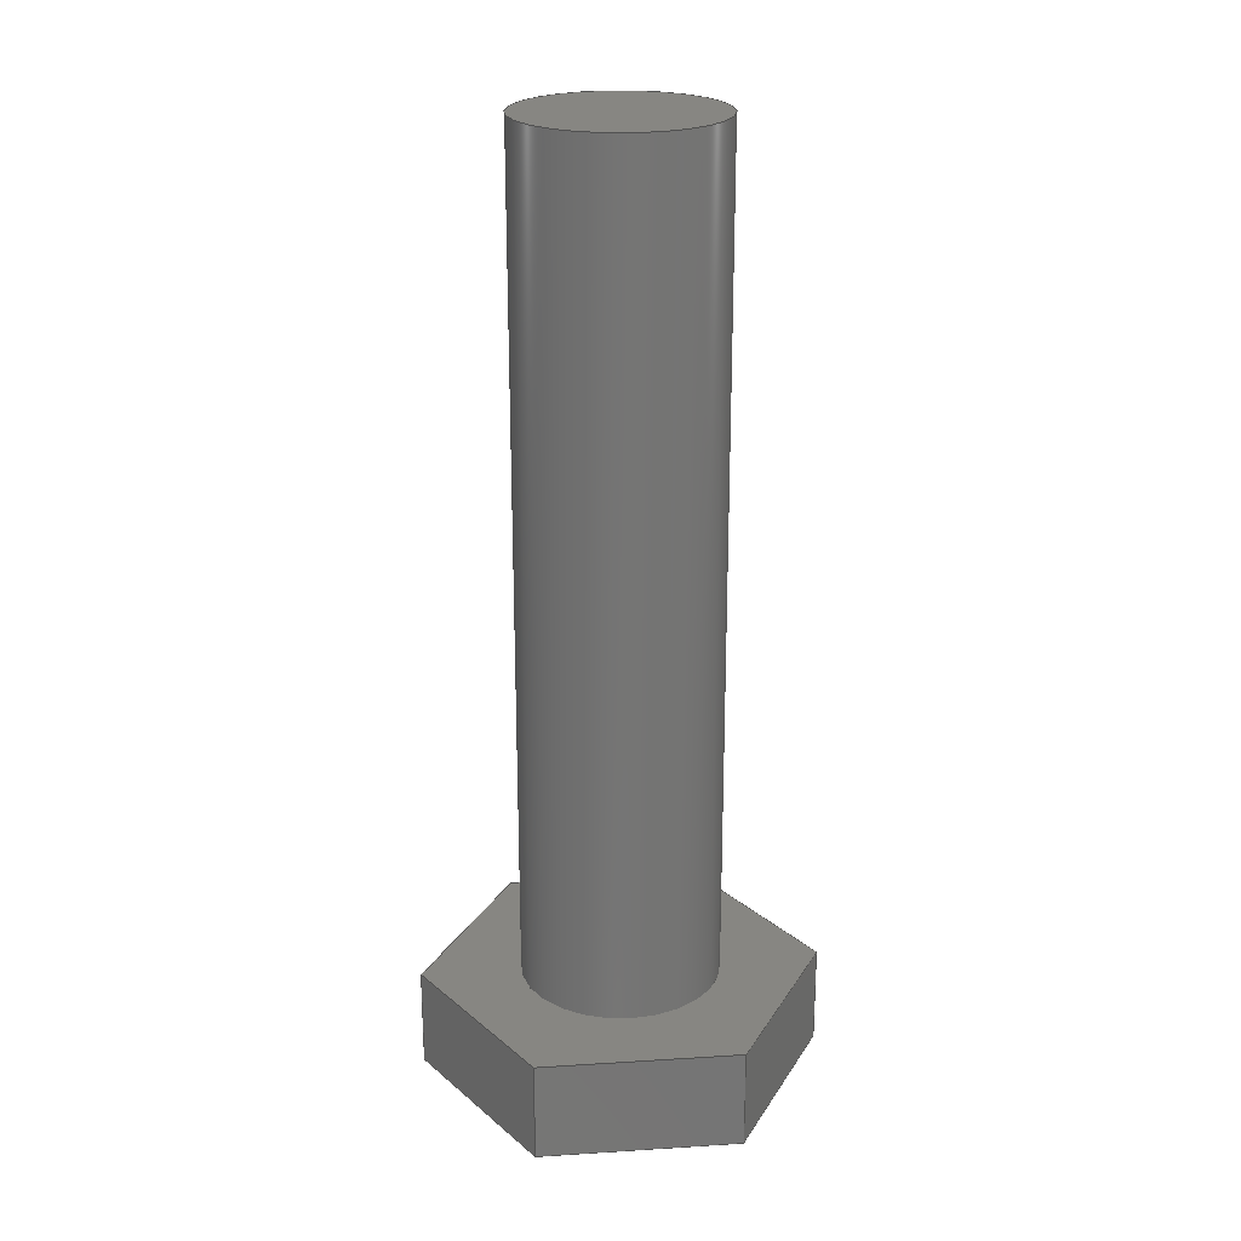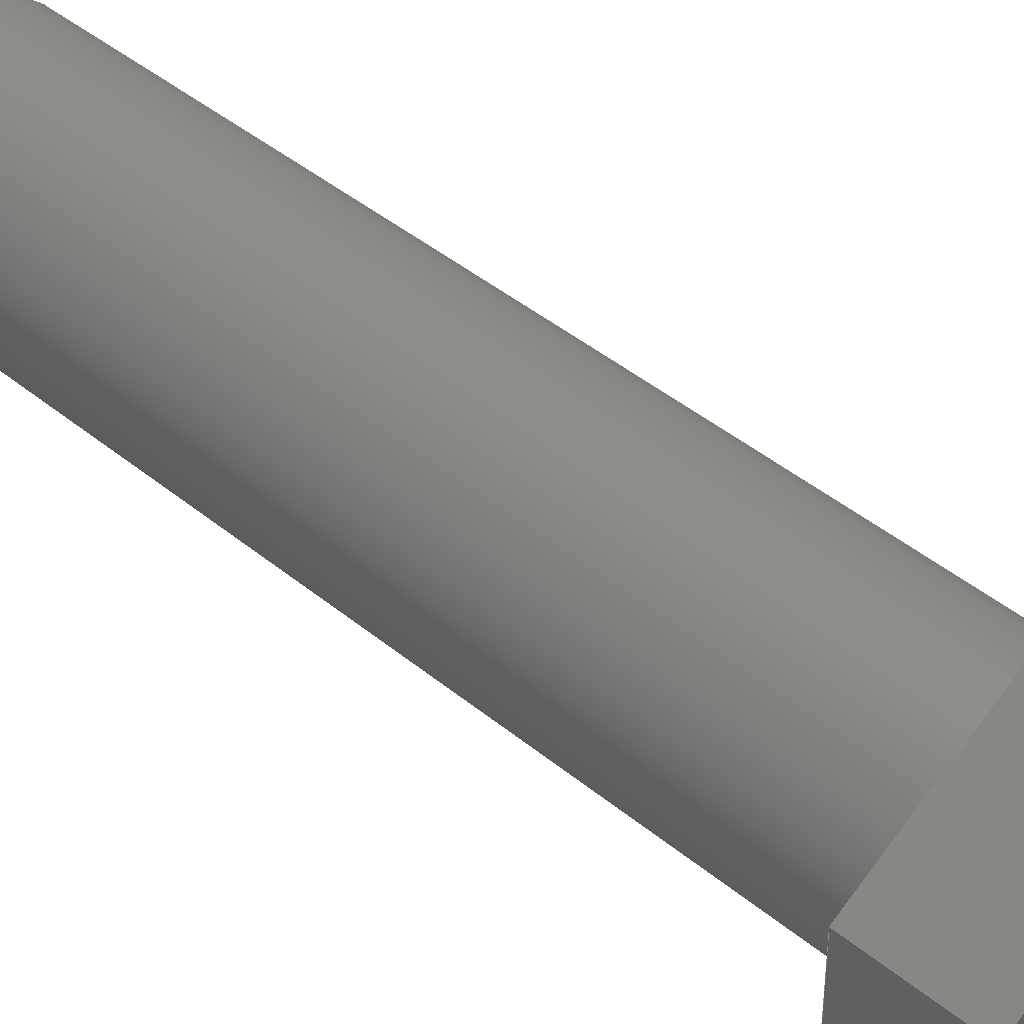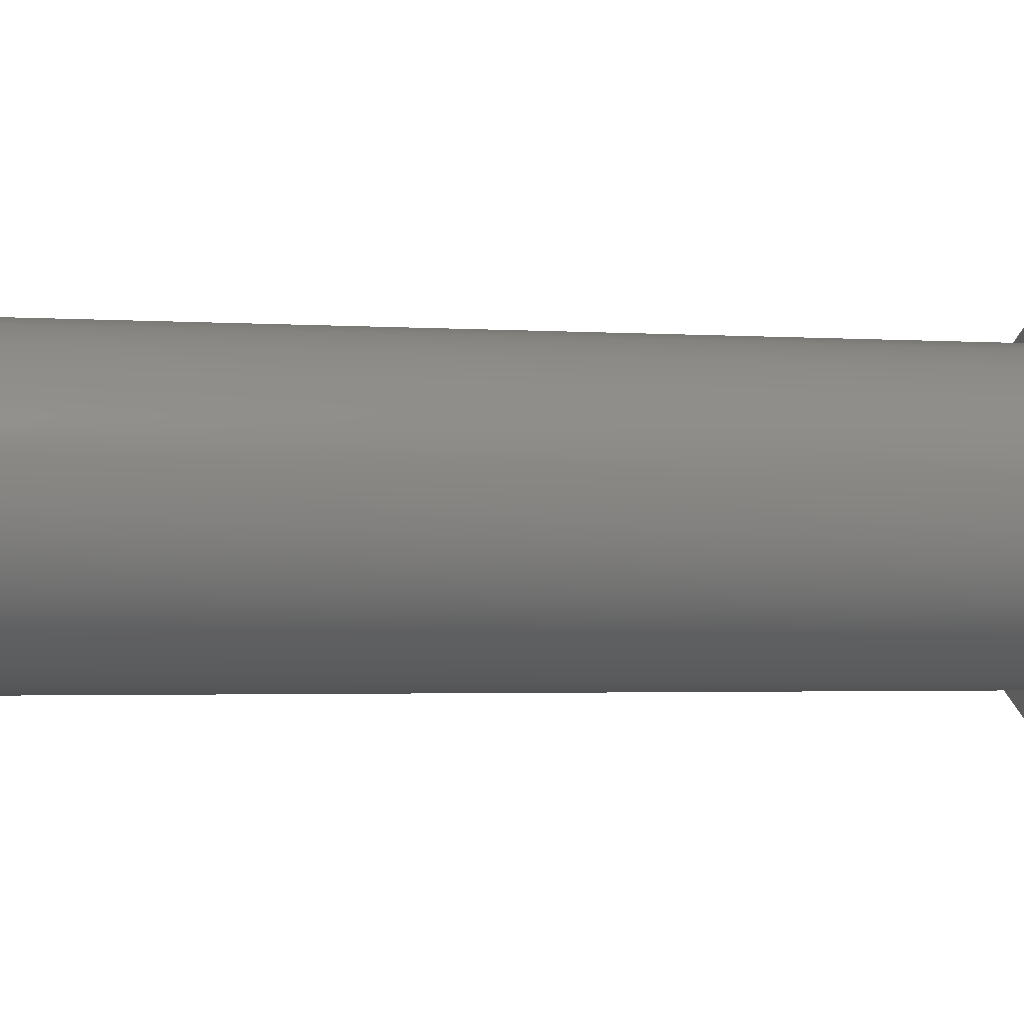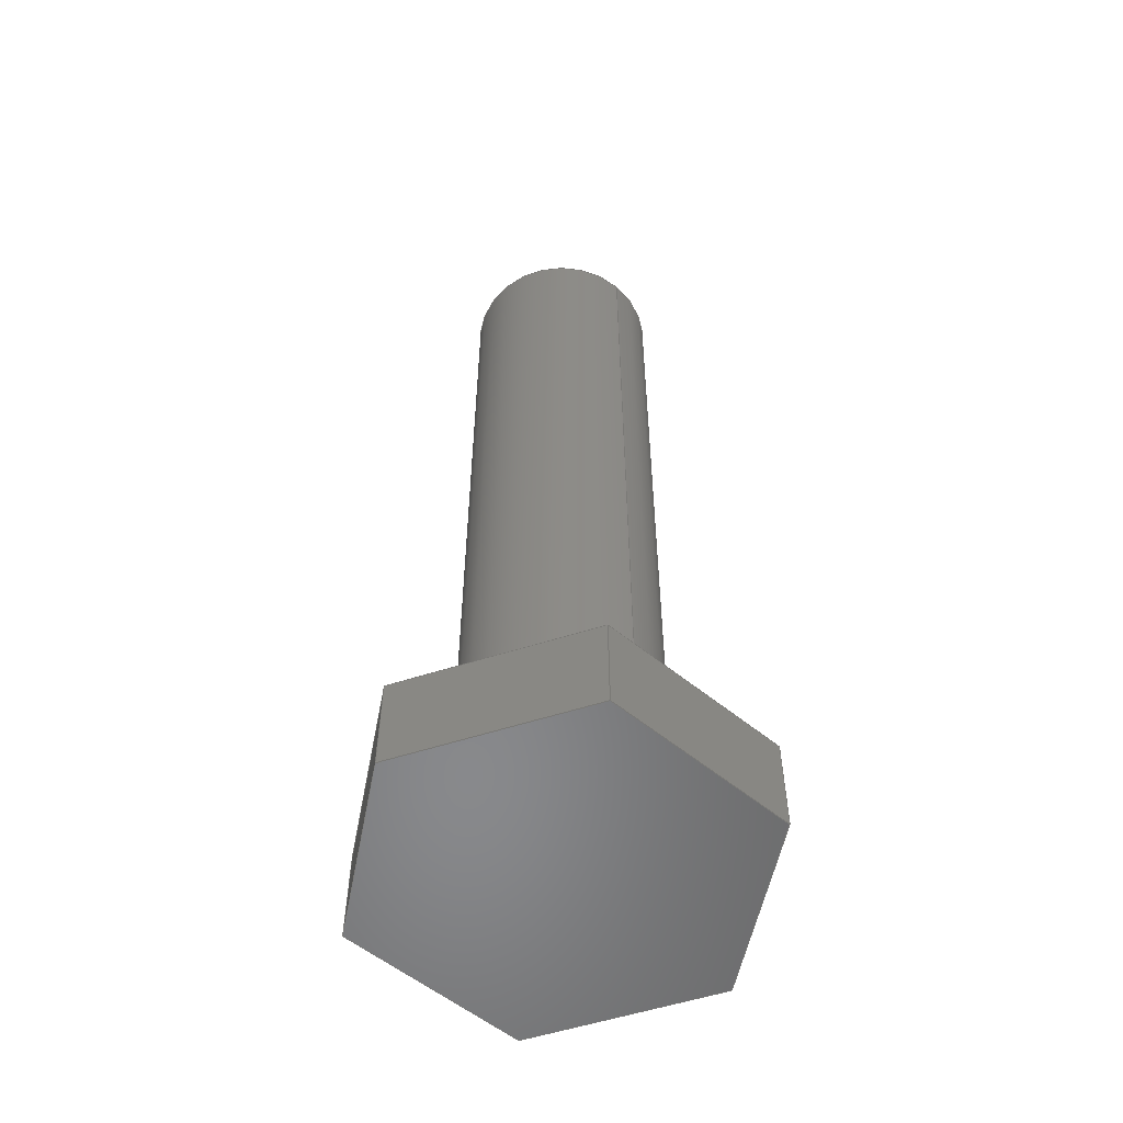
<metadata>
{"format":"step","ext":"step","renderer":"f3d","projection":"perspective","resolution":1024,"background":"white","views":[{"elev":23.0,"azim":-96.6,"up":"+Y"},{"elev":42.7,"azim":-45.5,"up":"+Z"},{"elev":-1.8,"azim":-107.8,"up":"+Z"},{"elev":-55.2,"azim":48.4,"up":"+Y"}]}
</metadata>
<code>
ISO-10303-21;
DATA;
#1=MECHANICAL_DESIGN_GEOMETRIC_PRESENTATION_REPRESENTATION('',(#4),#285);
#2=SHAPE_REPRESENTATION_RELATIONSHIP('SRR','None',#292,#3);
#3=ADVANCED_BREP_SHAPE_REPRESENTATION('',(#5),#284);
#4=STYLED_ITEM('',(#302),#5);
#5=MANIFOLD_SOLID_BREP('Body1',#165);
#6=FACE_BOUND('',#35,.T.);
#7=PLANE('',#182);
#8=PLANE('',#183);
#9=PLANE('',#184);
#10=PLANE('',#185);
#11=PLANE('',#186);
#12=PLANE('',#187);
#13=PLANE('',#188);
#14=PLANE('',#189);
#15=PLANE('',#190);
#16=FACE_OUTER_BOUND('',#26,.T.);
#17=FACE_OUTER_BOUND('',#27,.T.);
#18=FACE_OUTER_BOUND('',#28,.T.);
#19=FACE_OUTER_BOUND('',#29,.T.);
#20=FACE_OUTER_BOUND('',#30,.T.);
#21=FACE_OUTER_BOUND('',#31,.T.);
#22=FACE_OUTER_BOUND('',#32,.T.);
#23=FACE_OUTER_BOUND('',#33,.T.);
#24=FACE_OUTER_BOUND('',#34,.T.);
#25=FACE_OUTER_BOUND('',#36,.T.);
#26=EDGE_LOOP('',(#112,#113,#114,#115));
#27=EDGE_LOOP('',(#116));
#28=EDGE_LOOP('',(#117,#118,#119,#120));
#29=EDGE_LOOP('',(#121,#122,#123,#124));
#30=EDGE_LOOP('',(#125,#126,#127,#128));
#31=EDGE_LOOP('',(#129,#130,#131,#132));
#32=EDGE_LOOP('',(#133,#134,#135,#136));
#33=EDGE_LOOP('',(#137,#138,#139,#140));
#34=EDGE_LOOP('',(#141,#142,#143,#144,#145,#146));
#35=EDGE_LOOP('',(#147));
#36=EDGE_LOOP('',(#148,#149,#150,#151,#152,#153));
#37=LINE('',#241,#56);
#38=LINE('',#247,#57);
#39=LINE('',#249,#58);
#40=LINE('',#251,#59);
#41=LINE('',#252,#60);
#42=LINE('',#255,#61);
#43=LINE('',#257,#62);
#44=LINE('',#258,#63);
#45=LINE('',#261,#64);
#46=LINE('',#263,#65);
#47=LINE('',#264,#66);
#48=LINE('',#267,#67);
#49=LINE('',#269,#68);
#50=LINE('',#270,#69);
#51=LINE('',#273,#70);
#52=LINE('',#275,#71);
#53=LINE('',#276,#72);
#54=LINE('',#278,#73);
#55=LINE('',#279,#74);
#56=VECTOR('',#197,0.2);
#57=VECTOR('',#204,1);
#58=VECTOR('',#205,1);
#59=VECTOR('',#206,1);
#60=VECTOR('',#207,1);
#61=VECTOR('',#210,1);
#62=VECTOR('',#211,1);
#63=VECTOR('',#212,1);
#64=VECTOR('',#215,1);
#65=VECTOR('',#216,1);
#66=VECTOR('',#217,1);
#67=VECTOR('',#220,1);
#68=VECTOR('',#221,1);
#69=VECTOR('',#222,1);
#70=VECTOR('',#225,1);
#71=VECTOR('',#226,1);
#72=VECTOR('',#227,1);
#73=VECTOR('',#230,1);
#74=VECTOR('',#231,1);
#75=CIRCLE('',#180,0.2);
#76=CIRCLE('',#181,0.2);
#77=VERTEX_POINT('',#238);
#78=VERTEX_POINT('',#240);
#79=VERTEX_POINT('',#245);
#80=VERTEX_POINT('',#246);
#81=VERTEX_POINT('',#248);
#82=VERTEX_POINT('',#250);
#83=VERTEX_POINT('',#254);
#84=VERTEX_POINT('',#256);
#85=VERTEX_POINT('',#260);
#86=VERTEX_POINT('',#262);
#87=VERTEX_POINT('',#266);
#88=VERTEX_POINT('',#268);
#89=VERTEX_POINT('',#272);
#90=VERTEX_POINT('',#274);
#91=EDGE_CURVE('',#77,#77,#75,.T.);
#92=EDGE_CURVE('',#77,#78,#37,.T.);
#93=EDGE_CURVE('',#78,#78,#76,.T.);
#94=EDGE_CURVE('',#79,#80,#38,.T.);
#95=EDGE_CURVE('',#80,#81,#39,.T.);
#96=EDGE_CURVE('',#82,#81,#40,.T.);
#97=EDGE_CURVE('',#79,#82,#41,.T.);
#98=EDGE_CURVE('',#83,#79,#42,.T.);
#99=EDGE_CURVE('',#84,#82,#43,.T.);
#100=EDGE_CURVE('',#83,#84,#44,.T.);
#101=EDGE_CURVE('',#85,#83,#45,.T.);
#102=EDGE_CURVE('',#86,#84,#46,.T.);
#103=EDGE_CURVE('',#85,#86,#47,.T.);
#104=EDGE_CURVE('',#87,#85,#48,.T.);
#105=EDGE_CURVE('',#88,#86,#49,.T.);
#106=EDGE_CURVE('',#87,#88,#50,.T.);
#107=EDGE_CURVE('',#89,#87,#51,.T.);
#108=EDGE_CURVE('',#90,#88,#52,.T.);
#109=EDGE_CURVE('',#89,#90,#53,.T.);
#110=EDGE_CURVE('',#80,#89,#54,.T.);
#111=EDGE_CURVE('',#81,#90,#55,.T.);
#112=ORIENTED_EDGE('',*,*,#91,.F.);
#113=ORIENTED_EDGE('',*,*,#92,.T.);
#114=ORIENTED_EDGE('',*,*,#93,.F.);
#115=ORIENTED_EDGE('',*,*,#92,.F.);
#116=ORIENTED_EDGE('',*,*,#91,.T.);
#117=ORIENTED_EDGE('',*,*,#94,.T.);
#118=ORIENTED_EDGE('',*,*,#95,.T.);
#119=ORIENTED_EDGE('',*,*,#96,.F.);
#120=ORIENTED_EDGE('',*,*,#97,.F.);
#121=ORIENTED_EDGE('',*,*,#98,.T.);
#122=ORIENTED_EDGE('',*,*,#97,.T.);
#123=ORIENTED_EDGE('',*,*,#99,.F.);
#124=ORIENTED_EDGE('',*,*,#100,.F.);
#125=ORIENTED_EDGE('',*,*,#101,.T.);
#126=ORIENTED_EDGE('',*,*,#100,.T.);
#127=ORIENTED_EDGE('',*,*,#102,.F.);
#128=ORIENTED_EDGE('',*,*,#103,.F.);
#129=ORIENTED_EDGE('',*,*,#104,.T.);
#130=ORIENTED_EDGE('',*,*,#103,.T.);
#131=ORIENTED_EDGE('',*,*,#105,.F.);
#132=ORIENTED_EDGE('',*,*,#106,.F.);
#133=ORIENTED_EDGE('',*,*,#107,.T.);
#134=ORIENTED_EDGE('',*,*,#106,.T.);
#135=ORIENTED_EDGE('',*,*,#108,.F.);
#136=ORIENTED_EDGE('',*,*,#109,.F.);
#137=ORIENTED_EDGE('',*,*,#110,.T.);
#138=ORIENTED_EDGE('',*,*,#109,.T.);
#139=ORIENTED_EDGE('',*,*,#111,.F.);
#140=ORIENTED_EDGE('',*,*,#95,.F.);
#141=ORIENTED_EDGE('',*,*,#111,.T.);
#142=ORIENTED_EDGE('',*,*,#108,.T.);
#143=ORIENTED_EDGE('',*,*,#105,.T.);
#144=ORIENTED_EDGE('',*,*,#102,.T.);
#145=ORIENTED_EDGE('',*,*,#99,.T.);
#146=ORIENTED_EDGE('',*,*,#96,.T.);
#147=ORIENTED_EDGE('',*,*,#93,.T.);
#148=ORIENTED_EDGE('',*,*,#110,.F.);
#149=ORIENTED_EDGE('',*,*,#94,.F.);
#150=ORIENTED_EDGE('',*,*,#98,.F.);
#151=ORIENTED_EDGE('',*,*,#101,.F.);
#152=ORIENTED_EDGE('',*,*,#104,.F.);
#153=ORIENTED_EDGE('',*,*,#107,.F.);
#154=CYLINDRICAL_SURFACE('',#179,0.2);
#155=ADVANCED_FACE('',(#16),#154,.T.);
#156=ADVANCED_FACE('',(#17),#7,.T.);
#157=ADVANCED_FACE('',(#18),#8,.T.);
#158=ADVANCED_FACE('',(#19),#9,.T.);
#159=ADVANCED_FACE('',(#20),#10,.T.);
#160=ADVANCED_FACE('',(#21),#11,.T.);
#161=ADVANCED_FACE('',(#22),#12,.T.);
#162=ADVANCED_FACE('',(#23),#13,.T.);
#163=ADVANCED_FACE('',(#24,#6),#14,.T.);
#164=ADVANCED_FACE('',(#25),#15,.F.);
#165=CLOSED_SHELL('',(#155,#156,#157,#158,#159,#160,#161,#162,#163,#164));
#166=DERIVED_UNIT_ELEMENT(#168,1);
#167=DERIVED_UNIT_ELEMENT(#287,3);
#168=(
MASS_UNIT()
NAMED_UNIT(*)
SI_UNIT(.KILO.,.GRAM.)
);
#169=DERIVED_UNIT((#166,#167));
#170=MEASURE_REPRESENTATION_ITEM('density measure',
POSITIVE_RATIO_MEASURE(7850),#169);
#171=PROPERTY_DEFINITION_REPRESENTATION(#176,#173);
#172=PROPERTY_DEFINITION_REPRESENTATION(#177,#174);
#173=REPRESENTATION('material name',(#175),#284);
#174=REPRESENTATION('density',(#170),#284);
#175=DESCRIPTIVE_REPRESENTATION_ITEM('Steel','Steel');
#176=PROPERTY_DEFINITION('material property','material name',#294);
#177=PROPERTY_DEFINITION('material property','density of part',#294);
#178=AXIS2_PLACEMENT_3D('placement',#236,#191,#192);
#179=AXIS2_PLACEMENT_3D('',#237,#193,#194);
#180=AXIS2_PLACEMENT_3D('',#239,#195,#196);
#181=AXIS2_PLACEMENT_3D('',#242,#198,#199);
#182=AXIS2_PLACEMENT_3D('',#243,#200,#201);
#183=AXIS2_PLACEMENT_3D('',#244,#202,#203);
#184=AXIS2_PLACEMENT_3D('',#253,#208,#209);
#185=AXIS2_PLACEMENT_3D('',#259,#213,#214);
#186=AXIS2_PLACEMENT_3D('',#265,#218,#219);
#187=AXIS2_PLACEMENT_3D('',#271,#223,#224);
#188=AXIS2_PLACEMENT_3D('',#277,#228,#229);
#189=AXIS2_PLACEMENT_3D('',#280,#232,#233);
#190=AXIS2_PLACEMENT_3D('',#281,#234,#235);
#191=DIRECTION('axis',(0,0,1));
#192=DIRECTION('refdir',(1,0,0));
#193=DIRECTION('center_axis',(0,1,0));
#194=DIRECTION('ref_axis',(-1,0,0));
#195=DIRECTION('center_axis',(0,1,0));
#196=DIRECTION('ref_axis',(-1,0,0));
#197=DIRECTION('',(0,-1,0));
#198=DIRECTION('center_axis',(0,-1,0));
#199=DIRECTION('ref_axis',(-1,0,0));
#200=DIRECTION('center_axis',(0,1,0));
#201=DIRECTION('ref_axis',(-1,0,0));
#202=DIRECTION('center_axis',(0.4927,0,0.8702));
#203=DIRECTION('ref_axis',(0.8702,0,-0.4927));
#204=DIRECTION('',(0.8702,0,-0.4927));
#205=DIRECTION('',(0,1,0));
#206=DIRECTION('',(0.8702,0,-0.4927));
#207=DIRECTION('',(0,1,0));
#208=DIRECTION('center_axis',(-0.5072,0,0.8618));
#209=DIRECTION('ref_axis',(0.8618,0,0.5072));
#210=DIRECTION('',(0.8618,0,0.5072));
#211=DIRECTION('',(0.8618,0,0.5072));
#212=DIRECTION('',(0,1,0));
#213=DIRECTION('center_axis',(-1,0,-0.008357));
#214=DIRECTION('ref_axis',(-0.008357,0,1));
#215=DIRECTION('',(-0.008357,0,1));
#216=DIRECTION('',(-0.008357,0,1));
#217=DIRECTION('',(0,1,0));
#218=DIRECTION('center_axis',(-0.4927,0,-0.8702));
#219=DIRECTION('ref_axis',(-0.8702,0,0.4927));
#220=DIRECTION('',(-0.8702,0,0.4927));
#221=DIRECTION('',(-0.8702,0,0.4927));
#222=DIRECTION('',(0,1,0));
#223=DIRECTION('center_axis',(0.5072,0,-0.8618));
#224=DIRECTION('ref_axis',(-0.8618,0,-0.5072));
#225=DIRECTION('',(-0.8618,0,-0.5072));
#226=DIRECTION('',(-0.8618,0,-0.5072));
#227=DIRECTION('',(0,1,0));
#228=DIRECTION('center_axis',(1,0,0.008357));
#229=DIRECTION('ref_axis',(0.008357,0,-1));
#230=DIRECTION('',(0.008357,0,-1));
#231=DIRECTION('',(0.008357,0,-1));
#232=DIRECTION('center_axis',(0,1,0));
#233=DIRECTION('ref_axis',(0,0,1));
#234=DIRECTION('center_axis',(0,1,0));
#235=DIRECTION('ref_axis',(1,0,0));
#236=CARTESIAN_POINT('',(0,0,0));
#237=CARTESIAN_POINT('Origin',(0,0.2,0));
#238=CARTESIAN_POINT('',(0.2,1.9,-2.449e-17));
#239=CARTESIAN_POINT('Origin',(0,1.9,0));
#240=CARTESIAN_POINT('',(0.2,0.2,-2.449e-17));
#241=CARTESIAN_POINT('',(0.2,0.2,-2.449e-17));
#242=CARTESIAN_POINT('Origin',(0,0.2,0));
#243=CARTESIAN_POINT('Origin',(0,1.9,0));
#244=CARTESIAN_POINT('Origin',(-0.003343,0,0.4));
#245=CARTESIAN_POINT('',(-0.003343,0,0.4));
#246=CARTESIAN_POINT('',(0.3447,0,0.2029));
#247=CARTESIAN_POINT('',(-0.003343,0,0.4));
#248=CARTESIAN_POINT('',(0.3447,0.2,0.2029));
#249=CARTESIAN_POINT('',(0.3447,0,0.2029));
#250=CARTESIAN_POINT('',(-0.003343,0.2,0.4));
#251=CARTESIAN_POINT('',(-0.003343,0.2,0.4));
#252=CARTESIAN_POINT('',(-0.003343,0,0.4));
#253=CARTESIAN_POINT('Origin',(-0.3481,0,0.1971));
#254=CARTESIAN_POINT('',(-0.3481,0,0.1971));
#255=CARTESIAN_POINT('',(-0.3481,0,0.1971));
#256=CARTESIAN_POINT('',(-0.3481,0.2,0.1971));
#257=CARTESIAN_POINT('',(-0.3481,0.2,0.1971));
#258=CARTESIAN_POINT('',(-0.3481,0,0.1971));
#259=CARTESIAN_POINT('Origin',(-0.3447,0,-0.2029));
#260=CARTESIAN_POINT('',(-0.3447,0,-0.2029));
#261=CARTESIAN_POINT('',(-0.3447,0,-0.2029));
#262=CARTESIAN_POINT('',(-0.3447,0.2,-0.2029));
#263=CARTESIAN_POINT('',(-0.3447,0.2,-0.2029));
#264=CARTESIAN_POINT('',(-0.3447,0,-0.2029));
#265=CARTESIAN_POINT('Origin',(0.003343,0,-0.4));
#266=CARTESIAN_POINT('',(0.003343,0,-0.4));
#267=CARTESIAN_POINT('',(0.003343,0,-0.4));
#268=CARTESIAN_POINT('',(0.003343,0.2,-0.4));
#269=CARTESIAN_POINT('',(0.003343,0.2,-0.4));
#270=CARTESIAN_POINT('',(0.003343,0,-0.4));
#271=CARTESIAN_POINT('Origin',(0.3481,0,-0.1971));
#272=CARTESIAN_POINT('',(0.3481,0,-0.1971));
#273=CARTESIAN_POINT('',(0.3481,0,-0.1971));
#274=CARTESIAN_POINT('',(0.3481,0.2,-0.1971));
#275=CARTESIAN_POINT('',(0.3481,0.2,-0.1971));
#276=CARTESIAN_POINT('',(0.3481,0,-0.1971));
#277=CARTESIAN_POINT('Origin',(0.3447,0,0.2029));
#278=CARTESIAN_POINT('',(0.3447,0,0.2029));
#279=CARTESIAN_POINT('',(0.3447,0.2,0.2029));
#280=CARTESIAN_POINT('Origin',(0,0.2,0));
#281=CARTESIAN_POINT('Origin',(0,0,0));
#282=UNCERTAINTY_MEASURE_WITH_UNIT(LENGTH_MEASURE(0.001),#286,
'DISTANCE_ACCURACY_VALUE',
'Maximum model space distance between geometric entities at asserted c
onnectivities');
#283=UNCERTAINTY_MEASURE_WITH_UNIT(LENGTH_MEASURE(0.001),#286,
'DISTANCE_ACCURACY_VALUE',
'Maximum model space distance between geometric entities at asserted c
onnectivities');
#284=(
GEOMETRIC_REPRESENTATION_CONTEXT(3)
GLOBAL_UNCERTAINTY_ASSIGNED_CONTEXT((#282))
GLOBAL_UNIT_ASSIGNED_CONTEXT((#286,#288,#289))
REPRESENTATION_CONTEXT('','3D')
);
#285=(
GEOMETRIC_REPRESENTATION_CONTEXT(3)
GLOBAL_UNCERTAINTY_ASSIGNED_CONTEXT((#283))
GLOBAL_UNIT_ASSIGNED_CONTEXT((#286,#288,#289))
REPRESENTATION_CONTEXT('','3D')
);
#286=(
LENGTH_UNIT()
NAMED_UNIT(*)
SI_UNIT(.CENTI.,.METRE.)
);
#287=(
LENGTH_UNIT()
NAMED_UNIT(*)
SI_UNIT($,.METRE.)
);
#288=(
NAMED_UNIT(*)
PLANE_ANGLE_UNIT()
SI_UNIT($,.RADIAN.)
);
#289=(
NAMED_UNIT(*)
SI_UNIT($,.STERADIAN.)
SOLID_ANGLE_UNIT()
);
#290=SHAPE_DEFINITION_REPRESENTATION(#291,#292);
#291=PRODUCT_DEFINITION_SHAPE('',$,#294);
#292=SHAPE_REPRESENTATION('',(#178),#284);
#293=PRODUCT_DEFINITION_CONTEXT('part definition',#298,'design');
#294=PRODUCT_DEFINITION('Mast-Joint bolt','Mast-Joint bolt',#295,#293);
#295=PRODUCT_DEFINITION_FORMATION('',$,#300);
#296=PRODUCT_RELATED_PRODUCT_CATEGORY('Mast-Joint bolt',
'Mast-Joint bolt',(#300));
#297=APPLICATION_PROTOCOL_DEFINITION('international standard',
'automotive_design',2009,#298);
#298=APPLICATION_CONTEXT(
'Core Data for Automotive Mechanical Design Process');
#299=PRODUCT_CONTEXT('part definition',#298,'mechanical');
#300=PRODUCT('Mast-Joint bolt','Mast-Joint bolt',$,(#299));
#301=PRESENTATION_STYLE_ASSIGNMENT((#303));
#302=PRESENTATION_STYLE_ASSIGNMENT((#304));
#303=SURFACE_STYLE_USAGE(.BOTH.,#305);
#304=SURFACE_STYLE_USAGE(.BOTH.,#306);
#305=SURFACE_SIDE_STYLE('',(#307));
#306=SURFACE_SIDE_STYLE('',(#308));
#307=SURFACE_STYLE_FILL_AREA(#309);
#308=SURFACE_STYLE_FILL_AREA(#310);
#309=FILL_AREA_STYLE('Steel - Satin',(#311));
#310=FILL_AREA_STYLE('Paint - Metallic (Blue)',(#312));
#311=FILL_AREA_STYLE_COLOUR('Steel - Satin',#313);
#312=FILL_AREA_STYLE_COLOUR('Paint - Metallic (Blue)',#314);
#313=COLOUR_RGB('Steel - Satin',0.6275,0.6275,0.6275);
#314=COLOUR_RGB('Paint - Metallic (Blue)',0.1882,0.2314,
0.5882);
ENDSEC;
END-ISO-10303-21;

</code>
